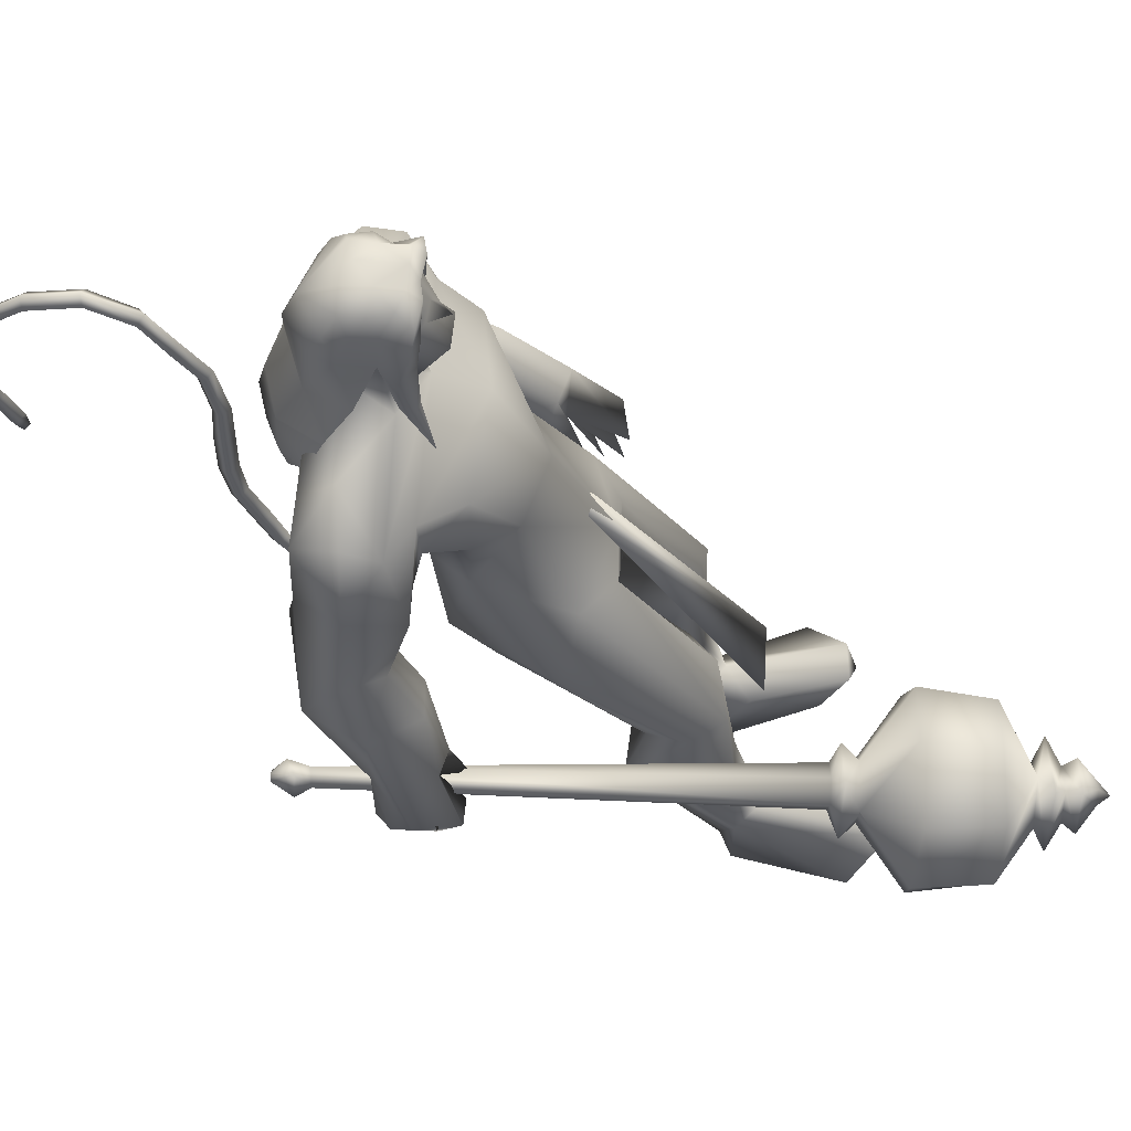
<metadata>
{"format":"obj","ext":"obj","renderer":"f3d","projection":"perspective","resolution":1024,"background":"white","views":[{"elev":-29.6,"azim":27.0,"up":"+Y"}]}
</metadata>
<code>
o body_mesh15-geometry.001
v -0.4087 -0.3489 0.3522
v 0.05088 -0.1226 1.202
v -0.2544 -0.2872 0.3249
v -0.4031 -0.3199 1.497
v -0.4597 -0.7229 1.512
v -0.0735 -0.3373 1.835
v -0.1222 -0.6877 1.879
v 0.1989 -0.8456 1.915
v -0.08508 -0.9282 1.376
v -0.5384 -0.4605 -0.2498
v 0.1291 -0.4086 0.9591
v 0.2058 -0.2428 1.7
v 0.4953 -0.3666 2.063
v 0.2684 -0.0803 2.008
v -0.5835 -0.5537 3.128
v -0.4249 -0.1518 2.8
v -0.8353 -0.3704 3.34
v -0.7527 0.05472 3.317
v -0.6081 0.04652 4.005
v -0.7868 0.4882 3.348
v -0.4107 0.4764 4.29
v -0.1778 0.6633 4.129
v -0.461 -0.4112 4.257
v -0.2486 -0.6134 4.13
v -0.1424 -0.8593 3.061
v 0.4562 -0.7053 1.835
v 0.07705 -0.716 0.8711
v -0.2335 -0.6728 0.1763
v 0.0398 -0.5621 0.2752
v -0.4599 -0.6689 -0.2634
v 0.4448 -1.071 -0.2363
v 0.5777 -0.4137 -0.2539
v 0.8516 -0.6993 -0.2666
v 0.8609 -0.5375 -0.1272
v 0.8259 -0.8322 -0.1177
v 0.1322 -0.3862 0.01265
v 0.1561 -0.5937 3.423
v 0.3384 -0.3086 3.241
v 0.01132 0.01461 2.863
v 0.2597 -0.001629 3.011
v 0.4235 -0.01124 3.396
v 0.1938 -0.4111 4.282
v 0.437 -0.01148 4.35
v -0.01784 -0.6384 4.516
v -0.6236 0.04713 4.639
v 0.05805 0.6615 4.518
v -0.02656 0.8742 4.92
v -0.7323 0.7478 5.202
v -0.5037 0.6867 4.736
v -0.7577 0.9109 4.906
v -0.6257 1.058 5.45
v -0.7723 1.142 4.884
v -0.2442 1.156 5.551
v -0.2341 0.7619 5.637
v -0.5778 0.744 5.51
v -0.1236 0.237 5.997
v -0.2205 0.0296 6.025
v -0.6233 0.04729 5.406
v -0.8057 -0.6363 5.217
v -0.1307 -0.8378 4.914
v 0.2522 -0.6718 5.038
v 0.2396 0.4141 4.282
v 0.2235 0.6038 3.348
v 0.3557 0.2934 3.204
v -0.424 0.03619 2.947
v -0.4498 0.2259 2.821
v -0.5386 0.6427 3.16
v 0.3294 0.6648 5.05
v 0.4614 -0.0132 5.169
v 0.000576 -0.8476 5.218
v 0.2195 0.002094 5.464
v -0.1372 -1.121 5.338
v 0.04779 -0.2964 5.568
v -0.3006 -0.7071 5.634
v -0.1429 -0.1893 5.997
v -0.6401 -0.6504 5.519
v 0.1337 -0.2354 5.901
v 0.2807 0.000487 5.71
v 0.1593 0.2534 5.897
v 0.3492 0.2427 5.806
v 0.1527 0.2975 6.27
v 0.2465 0.3069 6.23
v -0.1731 0.1288 6.354
v 0.07973 0.3181 5.566
v 0.09483 0.8669 5.236
v -0.1558 0.8988 4.618
v -0.1397 1.151 4.596
v -0.719 0.9032 4.212
v -0.3958 1.029 4.159
v -0.652 0.8931 3.81
v -0.9278 1.007 4.551
v -0.9443 1.145 3.788
v -0.9445 1.408 3.901
v -0.5001 1.614 3.93
v -0.5926 1.451 4.332
v -0.4378 1.321 4.943
v -0.03409 1.158 5.375
v -0.3623 1.3 4.222
v -0.2145 1.099 3.877
v -0.1737 1.383 3.914
v -0.4109 1.109 3.25
v -0.4371 1.343 2.816
v -0.5187 1.467 3.154
v -0.1283 1.214 3.177
v -0.4947 1.478 2.646
v -0.3862 1.606 2.712
v -0.2396 1.635 2.775
v -0.0657 1.519 3.086
v -0.3749 1.012 2.965
v -0.1811 1.11 2.632
v -0.2021 1.288 2.904
v 0.08128 1.234 2.504
v -0.07185 1.61 2.753
v -0.1776 1.241 2.374
v -0.236 1.452 2.47
v 0.1027 1.478 2.645
v -0.09136 1.447 2.491
v -0.02429 1.198 2.367
v -0.3717 1.284 2.463
v -0.1028 -0.1785 6.338
v 0.3246 -0.2402 5.797
v 0.4447 0.001624 5.678
v 0.5669 0.1087 5.809
v 0.5397 -0.1342 5.811
v 0.493 -0.2384 6.145
v 0.1157 -0.2824 6.193
v 0.4972 -0.07484 6.021
v 0.5419 0.1049 5.942
v 0.5197 0.2198 6.143
v 0.5334 0.2157 6.365
v 0.6107 -0.01124 6.365
v 0.5096 -0.2303 6.369
v 0.592 -0.0164 6.14
v 0.6308 -0.01656 5.957
v 0.139 -0.2719 6.272
v -0.6537 -0.5898 4.781
v -0.3765 -0.838 4.593
v -0.6898 -0.9562 5.489
v -0.97 -0.9676 4.987
v -1.166 -0.8658 4.724
v -1.037 -0.7734 4.342
v -0.4087 -1.091 4.568
v -0.9489 -1.335 4.426
v -0.7414 -1.207 4.251
v -1.023 -1.499 3.992
v -1.406 -1.244 4.156
v -1.431 -0.9784 4.051
v -1.132 -0.7638 3.927
v -0.6276 -1.231 4.982
v -0.3202 -1.098 5.536
v -0.7612 -0.9338 4.196
v -0.7334 -1.02 3.806
v -0.714 -1.307 3.829
v -1.405 -1.342 3.307
v -1.18 -0.9898 3.298
v -0.9379 -1.159 3.116
v -0.9664 -1.38 3.195
v -1.353 -1.537 2.849
v -1.509 -1.499 2.864
v -1.629 -1.365 2.853
v -1.488 -1.231 2.965
v -1.293 -1.227 2.927
v -1.129 -1.209 2.898
v -1.092 -1.471 2.642
v -1.221 -1.53 2.753
v -1.486 -1.359 2.573
v -1.469 -1.154 2.451
v -1.064 -1.071 2.605
v -1.189 -1.165 2.427
v -1.336 -1.122 2.369
v -1.35 -1.364 2.521
v -1.597 -1.181 2.625
v -0.2547 0.3802 1.818
v -0.2555 0.7326 1.868
v -0.06902 0.9096 2.97
v 0.3241 0.6807 1.784
v 0.3504 0.3416 2.003
v 0.08759 0.08154 1.971
v 0.00722 0.2532 1.666
v -0.6015 0.3968 1.493
v -0.1884 0.1523 1.18
v -0.6726 0.4301 0.3938
v -0.5327 0.3536 0.315
v -0.6555 0.3098 -0.2602
v -0.8167 0.5598 -0.2536
v -0.7065 0.7549 -0.2639
v 0.2969 0.3872 -0.2549
v 0.2374 1.055 -0.2378
v 0.6007 0.6408 -0.2681
v 0.5899 0.7758 -0.1192
v -0.4786 0.7343 0.1743
v -0.6112 0.8034 1.512
v -0.2252 0.9673 1.356
v 0.07899 0.8539 1.867
v -0.08706 0.4276 0.9487
v -0.1151 0.7413 0.854
v -0.2167 0.5942 0.2687
v -0.1474 0.4092 0.01189
v 0.5922 0.4791 -0.1285
v -0.3605 -0.2319 -0.26
v 0.4233 0.03829 3.766
v 0.3875 -0.1155 3.743
v 0.5687 0.2012 1.369
v 0.4927 -0.2288 1.264
v 0.3062 0.08731 3.766
v 0.3411 0.3184 1.369
f 1 2 3
f 4 2 1
f 4 5 6
f 6 5 7
f 5 8 7
f 5 9 8
f 4 1 5
f 5 1 10
f 2 11 3
f 12 11 2
f 12 13 11
f 12 14 13
f 6 14 12
f 15 6 7
f 15 16 6
f 16 15 17
f 17 15 25
f 15 7 25
f 7 8 25
f 9 26 8
f 9 27 26
f 28 27 9
f 28 29 27
f 30 31 28
f 32 31 30
f 32 33 31
f 32 34 33
f 34 29 35
f 36 29 34
f 28 35 29
f 35 28 31
f 31 33 35
f 34 35 33
f 3 29 36
f 11 29 3
f 27 29 11
f 26 27 11
f 26 11 13
f 25 8 26
f 25 26 37
f 38 37 26
f 40 38 39
f 41 38 40
f 37 38 41
f 24 42 44
f 23 24 44
f 45 19 23
f 45 21 19
f 21 47 46
f 48 47 21
f 48 49 47
f 48 50 49
f 51 50 48
f 51 52 50
f 53 51 54
f 51 55 54
f 55 51 48
f 55 57 56
f 57 55 58
f 55 48 58
f 58 48 45
f 48 21 45
f 59 45 23
f 23 44 60
f 60 44 61
f 61 44 42
f 61 42 43
f 43 41 62
f 43 42 41
f 63 41 64
f 41 40 64
f 64 40 39
f 65 66 39
f 66 65 18
f 18 65 16
f 65 39 16
f 39 38 13
f 38 26 13
f 39 13 14
f 6 39 14
f 16 39 6
f 18 16 17
f 20 175 67
f 21 46 22
f 22 46 62
f 68 62 46
f 68 43 62
f 69 43 68
f 69 61 43
f 60 61 70
f 69 70 61
f 71 70 69
f 71 72 70
f 73 72 71
f 73 74 72
f 75 74 73
f 75 76 74
f 76 58 59
f 57 58 76
f 57 76 75
f 75 73 77
f 77 73 71
f 77 71 78
f 79 78 71
f 79 80 78
f 81 82 79
f 56 81 79
f 83 81 56
f 83 56 57
f 56 79 84
f 79 71 84
f 84 71 97
f 71 85 97
f 71 69 85
f 85 69 68
f 47 85 68
f 86 85 47
f 85 86 87
f 88 89 86
f 88 90 89
f 91 90 88
f 92 90 91
f 91 93 92
f 93 52 95
f 52 93 91
f 91 88 49
f 88 86 49
f 49 86 47
f 91 49 50
f 50 52 91
f 52 96 95
f 52 51 96
f 51 53 96
f 96 53 97
f 97 53 54
f 97 54 84
f 56 84 54
f 54 55 56
f 85 87 97
f 96 97 87
f 95 96 87
f 87 86 89
f 87 89 98
f 98 89 99
f 90 99 89
f 94 98 100
f 95 98 94
f 95 87 98
f 93 95 94
f 98 99 100
f 90 101 99
f 92 101 90
f 92 102 101
f 92 103 102
f 93 103 92
f 93 94 103
f 100 99 104
f 101 104 99
f 102 103 105
f 103 106 105
f 103 107 106
f 103 94 107
f 94 108 107
f 94 100 108
f 100 104 108
f 109 110 104
f 111 110 109
f 104 110 111
f 108 104 111
f 108 111 112
f 111 113 112
f 102 111 101
f 106 111 102
f 111 106 114
f 106 115 114
f 106 107 115
f 107 108 113
f 113 108 116
f 108 112 116
f 113 116 112
f 107 113 117
f 113 118 117
f 111 118 113
f 111 107 118
f 111 114 107
f 107 114 115
f 107 117 118
f 102 119 106
f 102 105 119
f 106 119 105
f 101 111 109
f 101 109 104
f 47 68 46
f 83 57 75
f 83 75 120
f 120 75 126
f 75 77 126
f 78 121 77
f 78 122 121
f 123 122 80
f 123 124 122
f 121 124 125
f 124 121 122
f 77 121 125
f 77 125 126
f 125 124 127
f 127 124 128
f 128 124 123
f 128 123 80
f 80 122 78
f 80 129 128
f 79 129 80
f 79 82 129
f 82 130 129
f 130 131 129
f 132 125 131
f 126 125 132
f 133 125 127
f 131 125 133
f 131 133 129
f 127 134 133
f 128 134 127
f 128 133 134
f 129 133 128
f 120 126 135
f 58 45 59
f 59 23 60
f 59 60 136
f 136 60 137
f 137 60 70
f 74 150 72
f 74 138 150
f 76 138 74
f 76 59 138
f 138 59 139
f 59 136 139
f 140 139 136
f 203 206 201
f 140 136 141
f 141 136 137
f 143 144 142
f 143 145 144
f 146 145 143
f 140 147 146
f 147 140 148
f 140 141 148
f 139 140 146
f 146 143 139
f 139 143 149
f 143 142 149
f 149 142 72
f 70 72 142
f 149 72 150
f 139 149 138
f 138 149 150
f 70 142 137
f 141 137 151
f 142 151 137
f 142 144 151
f 144 152 151
f 144 153 152
f 145 153 144
f 148 151 152
f 141 151 148
f 146 154 145
f 146 147 154
f 147 148 155
f 148 152 155
f 155 152 156
f 153 156 152
f 153 157 156
f 145 157 153
f 145 158 157
f 154 158 145
f 154 159 158
f 160 159 154
f 161 162 159
f 161 155 162
f 147 155 161
f 147 161 154
f 161 160 154
f 157 163 156
f 157 164 163
f 158 164 157
f 158 165 164
f 159 166 158
f 159 167 166
f 162 167 159
f 162 158 167
f 155 163 162
f 163 168 156
f 155 168 163
f 155 156 168
f 163 165 162
f 163 169 165
f 164 169 163
f 169 164 165
f 162 165 170
f 165 171 170
f 158 171 165
f 158 170 171
f 162 170 158
f 158 166 167
f 172 159 160
f 161 159 172
f 161 172 160
f 66 173 39
f 67 173 66
f 67 174 173
f 67 175 174
f 64 176 63
f 64 177 176
f 39 177 64
f 39 178 177
f 173 178 39
f 173 179 178
f 180 179 173
f 180 181 179
f 182 181 180
f 182 183 181
f 182 184 183
f 185 184 182
f 186 184 185
f 186 187 184
f 188 187 186
f 188 189 187
f 188 191 190
f 186 191 188
f 186 185 191
f 192 185 182
f 185 192 191
f 192 193 191
f 180 192 182
f 192 194 193
f 192 174 194
f 192 173 174
f 192 180 173
f 174 175 194
f 175 176 194
f 175 63 176
f 179 177 178
f 195 177 179
f 176 177 195
f 193 194 176
f 193 176 196
f 176 195 196
f 195 183 197
f 183 198 197
f 183 184 198
f 184 187 198
f 198 187 199
f 187 189 199
f 190 197 199
f 191 197 190
f 191 196 197
f 191 193 196
f 196 195 197
f 197 198 199
f 188 190 189
f 199 189 190
f 181 183 195
f 179 181 195
f 67 66 20
f 18 20 66
f 36 34 32
f 200 36 32
f 3 36 200
f 1 3 200
f 10 1 200
f 200 30 10
f 200 32 30
f 30 28 10
f 10 28 5
f 5 28 9
f 4 6 12
f 4 12 2
f 202 203 201
f 202 204 203
f 202 205 206
f 202 206 204
f 204 206 203
f 201 205 202
f 206 205 201
f 19 18 17
f 19 20 18
f 21 20 19
f 20 21 22
f 23 19 17
f 17 24 23
f 17 25 24
f 42 37 41
f 24 37 42
f 24 25 37
f 62 41 63
f 20 22 175
f 22 63 175
f 22 62 63
o Cylinder_Cylinder.001
v 1.044 -1.01 1.539
v -2.112 -1.098 3.038
v 0.9629 -1.058 1.387
v -1.986 -1.198 3.089
v 0.9415 -1.258 1.359
v 1.051 -1.331 1.567
v -1.966 -1.071 3.151
v 1.096 -1.175 1.641
v -2.106 -0.9931 3.105
v -2.104 -1.251 3.111
v -2.02 -1.165 3.257
v -2.221 -1.077 3.219
v -2.235 -1.089 3.194
v -2.241 -1.118 3.183
v -2.235 -1.147 3.194
v -2.222 -1.159 3.22
v -2.208 -1.146 3.245
v -2.202 -1.117 3.256
v -2.095 -1.025 3.238
v 1.021 -0.8715 1.354
v 0.9252 -1.18 1.179
v 1.014 -1.485 1.363
v 1.23 -1.306 1.737
v 1.185 -0.9492 1.659
v 1.187 -0.9448 1.401
v 1.081 -1.066 1.212
v 1.103 -1.347 1.26
v 1.233 -1.396 1.509
v 1.283 -1.073 1.597
v 1.112 -1.188 0.7163
v 1.456 -1.884 1.265
v 1.807 -1.167 1.878
v 1.266 -0.6777 0.7775
v 1.253 -1.702 0.8092
v 1.736 -1.692 1.693
v 1.731 -0.6674 1.671
v 1.471 -0.4845 1.246
v 1.297 -1.193 0.5104
v 1.768 -0.7475 0.58
v 1.644 -1.192 0.4182
v 1.747 -1.647 0.5855
v 1.94 -1.852 1.007
v 2.182 -1.64 1.385
v 2.259 -1.195 1.572
v 2.19 -0.7398 1.387
v 1.954 -0.534 0.9886
v 2.172 -0.9732 0.7945
v 2.097 -1.199 0.6614
v 2.167 -1.423 0.8007
v 2.318 -1.196 1.076
v 2.353 -0.8528 0.9635
v 2.112 -1.038 0.5036
v 2.192 -1.545 0.6845
v 2.445 -1.36 1.138
v 2.404 -1.025 0.8229
v 2.294 -1.133 0.6239
v 2.335 -1.377 0.7098
v 2.45 -1.259 0.9263
v 2.396 -0.9673 0.6181
v 2.331 -1.204 0.5048
v 2.4 -1.441 0.6338
v 2.568 -1.315 0.9436
v 2.537 -1.021 0.8851
v 2.656 -1.211 0.6176
v 2.558 -1.258 0.6118
v 2.616 -1.204 0.7331
f 210 212 213
f 209 211 208
f 211 212 210
f 222 216 217
f 207 230 226
f 214 207 213
f 213 215 225
f 215 218 225
f 213 225 217
f 210 213 217
f 210 217 216
f 210 216 208
f 225 218 224
f 220 208 221
f 215 208 220
f 226 230 235
f 215 219 218
f 207 214 230
f 211 209 227
f 228 227 232
f 209 207 226
f 229 228 234
f 243 242 251
f 227 226 232
f 226 231 232
f 243 235 242
f 232 236 233
f 231 243 232
f 238 234 241
f 237 233 240
f 236 232 239
f 242 238 251
f 213 207 208
f 236 244 240
f 238 241 249
f 249 241 237
f 237 240 247
f 240 244 246
f 244 239 246
f 245 239 243
f 252 251 256
f 256 249 248
f 253 256 257
f 251 250 256
f 255 247 246
f 246 245 253
f 256 255 259
f 245 252 253
f 256 260 257
f 255 254 259
f 257 260 261
f 254 253 258
f 253 257 258
f 264 260 259
f 259 258 263
f 262 258 257
f 265 269 270
f 261 264 268
f 264 263 267
f 267 263 262
f 272 268 271
f 266 265 270
f 267 266 271
f 272 271 270
f 208 211 210
f 213 208 215
f 217 225 224
f 223 217 224
f 221 216 222
f 214 212 229
f 229 212 228
f 212 211 228
f 228 211 227
f 243 231 235
f 230 229 235
f 235 229 234
f 234 228 233
f 238 235 234
f 237 234 233
f 235 238 242
f 234 237 241
f 233 236 240
f 232 243 239
f 244 236 239
f 250 249 256
f 248 247 255
f 265 261 269
f 266 262 265
f 262 261 265
f 269 268 272
f 212 214 213
f 223 222 217
f 224 222 223
f 224 218 222
f 219 220 221
f 218 219 221
f 222 218 221
f 208 216 221
f 219 215 220
f 231 226 235
f 214 229 230
f 209 226 227
f 233 228 232
f 252 243 251
f 238 250 251
f 207 209 208
f 250 238 249
f 248 249 237
f 248 237 247
f 247 240 246
f 239 245 246
f 252 245 243
f 253 252 256
f 255 256 248
f 254 255 246
f 254 246 253
f 260 256 259
f 254 258 259
f 260 264 261
f 263 264 259
f 258 262 263
f 261 262 257
f 269 272 270
f 269 261 268
f 268 264 267
f 266 267 262
f 268 267 271
f 271 266 270
o tail_mesh15-geometry
v -0.5525 0.05084 3.898
v -1.016 0.08211 3.598
v -0.5627 0.1687 3.97
v -1.056 0.1782 3.671
v -0.6071 0.05207 4.074
v -1.11 0.08312 3.743
v -0.5858 -0.0658 3.974
v -1.068 -0.013 3.667
v -1.329 0.1033 3.452
v -1.313 0.1845 3.534
v -1.306 0.1041 3.614
v -1.322 0.02285 3.535
v -1.758 0.1387 3.762
v -1.689 0.2053 3.793
v -1.629 0.1394 3.825
v -1.692 0.07272 3.799
v -1.762 0.1688 4.295
v -1.69 0.2355 4.292
v -1.621 0.1695 4.295
v -1.689 0.1029 4.299
v -1.652 0.203 4.876
v -1.586 0.2697 4.849
v -1.52 0.2037 4.83
v -1.583 0.1371 4.856
v -1.352 0.2364 5.411
v -1.298 0.3031 5.388
v -1.235 0.2371 5.371
v -1.295 0.1704 5.395
v -1.277 0.2716 6.047
v -1.221 0.3383 6.06
v -1.157 0.2723 6.076
v -1.222 0.2057 6.067
v -1.431 0.3026 6.606
v -1.418 0.3693 6.663
v -1.407 0.3033 6.725
v -1.424 0.2366 6.666
v -2.086 0.3373 6.68
v -2.123 0.404 6.723
v -2.167 0.338 6.768
v -2.129 0.2714 6.72
v -2.494 0.3703 6.206
v -2.549 0.437 6.211
v -2.613 0.371 6.214
v -2.551 0.3044 6.205
v -2.555 0.3979 5.691
v -2.621 0.4646 5.699
v -2.688 0.3986 5.7
v -2.622 0.332 5.692
v -2.602 0.4046 5.577
v -2.64 0.444 5.582
v -2.68 0.405 5.582
v -2.641 0.3656 5.577
v -1.252 0.254 5.728
v -1.188 0.188 5.742
v -1.124 0.2547 5.75
v -1.188 0.3207 5.735
v -1.773 0.32 6.718
v -1.766 0.254 6.773
v -1.755 0.3207 6.835
v -1.759 0.3866 6.772
v -1.292 0.2871 6.366
v -1.241 0.2212 6.378
v -1.182 0.2878 6.391
v -1.24 0.3538 6.371
v -1.737 0.1859 4.599
v -1.667 0.12 4.601
v -1.601 0.1866 4.596
v -1.668 0.2526 4.594
v -1.781 0.1538 4.027
v -1.714 0.08779 4.034
v -1.647 0.1545 4.032
v -1.714 0.2204 4.026
v -1.514 0.2197 5.142
v -1.444 0.1538 5.119
v -1.383 0.2204 5.092
v -1.447 0.2864 5.112
v -2.35 0.3538 6.475
v -2.394 0.2879 6.515
v -2.438 0.3545 6.562
v -2.389 0.4205 6.52
v -2.52 0.3841 5.942
v -2.582 0.3182 5.938
v -2.647 0.3848 5.946
v -2.58 0.4508 5.945
v -1.626 0.121 3.54
v -1.612 0.04779 3.614
v -1.591 0.1217 3.683
v -1.605 0.1949 3.612
v -0.7951 0.06648 3.774
v -0.8618 0.1735 3.861
v -0.9348 0.0676 3.937
v -0.8718 -0.0394 3.854
f 361 274 362
f 362 276 363
f 274 280 281
f 364 280 274
f 363 278 280
f 273 275 279
f 357 358 288
f 280 278 284
f 278 276 282
f 276 274 281
f 341 342 292
f 358 359 287
f 359 360 287
f 360 357 286
f 337 338 296
f 342 343 291
f 343 344 291
f 344 341 290
f 345 346 300
f 338 339 295
f 339 340 295
f 340 337 294
f 325 326 304
f 346 347 299
f 347 348 299
f 348 345 298
f 333 334 308
f 326 327 303
f 327 328 303
f 328 325 302
f 329 330 312
f 334 335 307
f 335 336 307
f 336 333 306
f 349 350 316
f 330 331 311
f 331 332 311
f 332 329 310
f 353 354 320
f 350 351 315
f 351 352 315
f 352 349 314
f 317 320 324
f 354 355 319
f 355 356 319
f 356 353 318
f 322 321 323
f 320 319 323
f 319 318 323
f 318 317 322
f 297 300 326
f 300 299 327
f 299 298 327
f 298 297 328
f 305 308 330
f 308 307 331
f 307 306 331
f 306 305 332
f 301 304 334
f 304 303 335
f 303 302 335
f 302 301 336
f 289 292 338
f 292 291 339
f 291 290 339
f 290 289 340
f 285 288 342
f 288 287 343
f 287 286 343
f 286 285 344
f 293 296 346
f 296 295 347
f 295 294 347
f 294 293 348
f 309 312 350
f 312 311 351
f 311 310 351
f 310 309 352
f 313 316 354
f 316 315 355
f 315 314 355
f 314 313 356
f 281 284 358
f 284 283 359
f 283 282 359
f 282 281 360
f 273 361 362
f 275 362 363
f 279 364 273
f 277 363 279
f 274 276 362
f 276 278 363
f 280 284 281
f 361 364 274
f 364 363 280
f 275 277 279
f 285 357 288
f 278 283 284
f 283 278 282
f 282 276 281
f 289 341 292
f 288 358 287
f 360 286 287
f 357 285 286
f 293 337 296
f 292 342 291
f 344 290 291
f 341 289 290
f 297 345 300
f 296 338 295
f 340 294 295
f 337 293 294
f 301 325 304
f 300 346 299
f 348 298 299
f 345 297 298
f 305 333 308
f 304 326 303
f 328 302 303
f 325 301 302
f 309 329 312
f 308 334 307
f 336 306 307
f 333 305 306
f 313 349 316
f 312 330 311
f 332 310 311
f 329 309 310
f 317 353 320
f 316 350 315
f 352 314 315
f 349 313 314
f 321 317 324
f 320 354 319
f 356 318 319
f 353 317 318
f 321 324 323
f 324 320 323
f 318 322 323
f 317 321 322
f 325 297 326
f 326 300 327
f 298 328 327
f 297 325 328
f 329 305 330
f 330 308 331
f 306 332 331
f 305 329 332
f 333 301 334
f 334 304 335
f 302 336 335
f 301 333 336
f 337 289 338
f 338 292 339
f 290 340 339
f 289 337 340
f 341 285 342
f 342 288 343
f 286 344 343
f 285 341 344
f 345 293 346
f 346 296 347
f 294 348 347
f 293 345 348
f 349 309 350
f 350 312 351
f 310 352 351
f 309 349 352
f 353 313 354
f 354 316 355
f 314 356 355
f 313 353 356
f 357 281 358
f 358 284 359
f 282 360 359
f 281 357 360
f 275 273 362
f 277 275 363
f 364 361 273
f 363 364 279
o hair_mesh18-geometry
v -0.06301 -0.3193 6.363
v 0.06461 -0.3713 6.27
v 0.09027 -0.319 6.472
v -0.2931 -0.2919 6.04
v -0.0106 -0.4625 5.94
v -0.3007 -0.5224 5.788
v -0.5642 -0.3194 5.888
v -0.5436 -0.4967 5.564
v -0.7083 -0.3407 5.629
v -0.7583 -0.3318 5.439
v -0.9522 0.06538 5.41
v -0.8426 0.1334 5.675
v -0.665 0.4449 5.624
v -0.5246 0.4094 5.882
v -0.4841 0.581 5.557
v -0.2409 0.5812 5.78
v -0.2586 0.3549 6.034
v -0.4026 0.1093 6.088
v -0.643 0.05065 5.92
v -0.2295 -0.01144 6.393
v -0.02657 0.3646 6.357
v -0.03468 -0.03102 6.555
v 0.1259 0.3503 6.465
v 0.2698 0.2763 6.548
v 0.3105 0.1924 6.598
v 0.3338 0.06688 6.573
v 0.2984 -0.1302 6.625
v 0.2409 -0.2654 6.553
v 0.216 -0.3381 6.371
v 0.2455 -0.3526 6.119
v 0.3519 -0.3281 6.306
v 0.4856 -0.3883 6.163
v 0.315 -0.4296 6.004
v 0.1341 -0.3385 5.677
v 0.2374 -0.3889 5.647
v 0.1963 -0.4506 5.341
v 0.2535 -0.3088 5.634
v 0.3754 -0.2553 5.895
v 0.509 -0.2493 6.093
v 0.5857 -0.2349 6.226
v 0.5905 -0.3318 6.295
v 0.5061 -0.2228 6.379
v 0.3744 -0.2838 6.467
v 0.4501 -0.123 6.528
v 0.6023 0.062 6.397
v 0.4656 0.177 6.505
v 0.3977 0.3078 6.463
v 0.2529 0.354 6.365
v 0.3868 0.3285 6.3
v 0.5291 0.2091 6.375
v 0.6244 0.1616 6.43
v 0.6289 -0.01389 6.318
v 0.6086 -0.1359 6.433
v 0.6651 -0.1674 6.345
v 0.6813 0.1365 6.342
v 0.6094 0.2095 6.222
v 0.6248 0.3128 6.289
v 0.5261 0.3713 6.156
v 0.523 0.2466 6.078
v 0.402 0.2451 5.891
v 0.3572 0.3626 5.996
v 0.2835 0.3601 6.112
v 0.1057 0.4009 6.263
v 0.04028 0.4927 5.931
v 0.2032 0.3143 5.833
v 0.3157 0.3933 5.794
v 0.3207 0.2624 5.783
v 0.2846 0.3326 5.537
v -0.7158 0.4392 5.434
f 365 366 367
f 368 366 365
f 368 369 366
f 368 370 369
f 371 370 368
f 371 372 370
f 373 372 371
f 374 372 373
f 373 375 374
f 376 375 373
f 376 377 375
f 378 377 376
f 377 378 379
f 378 380 379
f 378 381 380
f 378 382 381
f 382 378 383
f 383 378 376
f 383 376 371
f 371 376 373
f 382 383 371
f 382 371 368
f 384 382 368
f 384 381 382
f 384 385 381
f 386 385 384
f 385 386 387
f 387 386 388
f 388 386 389
f 389 386 390
f 390 386 391
f 386 392 391
f 386 367 392
f 386 365 367
f 386 384 365
f 384 368 365
f 367 393 392
f 367 366 393
f 366 394 393
f 369 394 366
f 393 394 395
f 394 396 395
f 394 397 396
f 398 397 394
f 398 399 397
f 398 400 399
f 399 400 401
f 402 399 401
f 397 399 402
f 396 397 402
f 396 402 403
f 404 396 403
f 405 396 404
f 395 396 405
f 406 395 405
f 395 406 407
f 408 407 406
f 408 391 407
f 390 391 408
f 409 390 408
f 410 390 409
f 389 390 410
f 411 389 410
f 411 388 389
f 388 411 412
f 412 411 413
f 411 414 413
f 411 410 414
f 410 415 414
f 410 409 415
f 415 409 416
f 417 416 409
f 417 418 416
f 417 405 418
f 417 406 405
f 408 406 417
f 409 408 417
f 418 405 404
f 418 404 416
f 415 416 419
f 419 416 420
f 419 420 421
f 421 420 422
f 420 423 422
f 422 423 424
f 425 422 424
f 426 422 425
f 426 413 422
f 412 413 426
f 427 412 426
f 387 412 427
f 387 388 412
f 385 387 427
f 381 385 427
f 381 427 428
f 428 427 426
f 381 428 380
f 413 421 422
f 413 414 421
f 414 415 421
f 415 419 421
f 429 426 425
f 429 425 430
f 425 424 430
f 424 431 430
f 430 431 432
f 429 430 432
f 391 392 407
f 392 393 407
f 393 395 407
f 433 377 379
f 377 433 375

</code>
